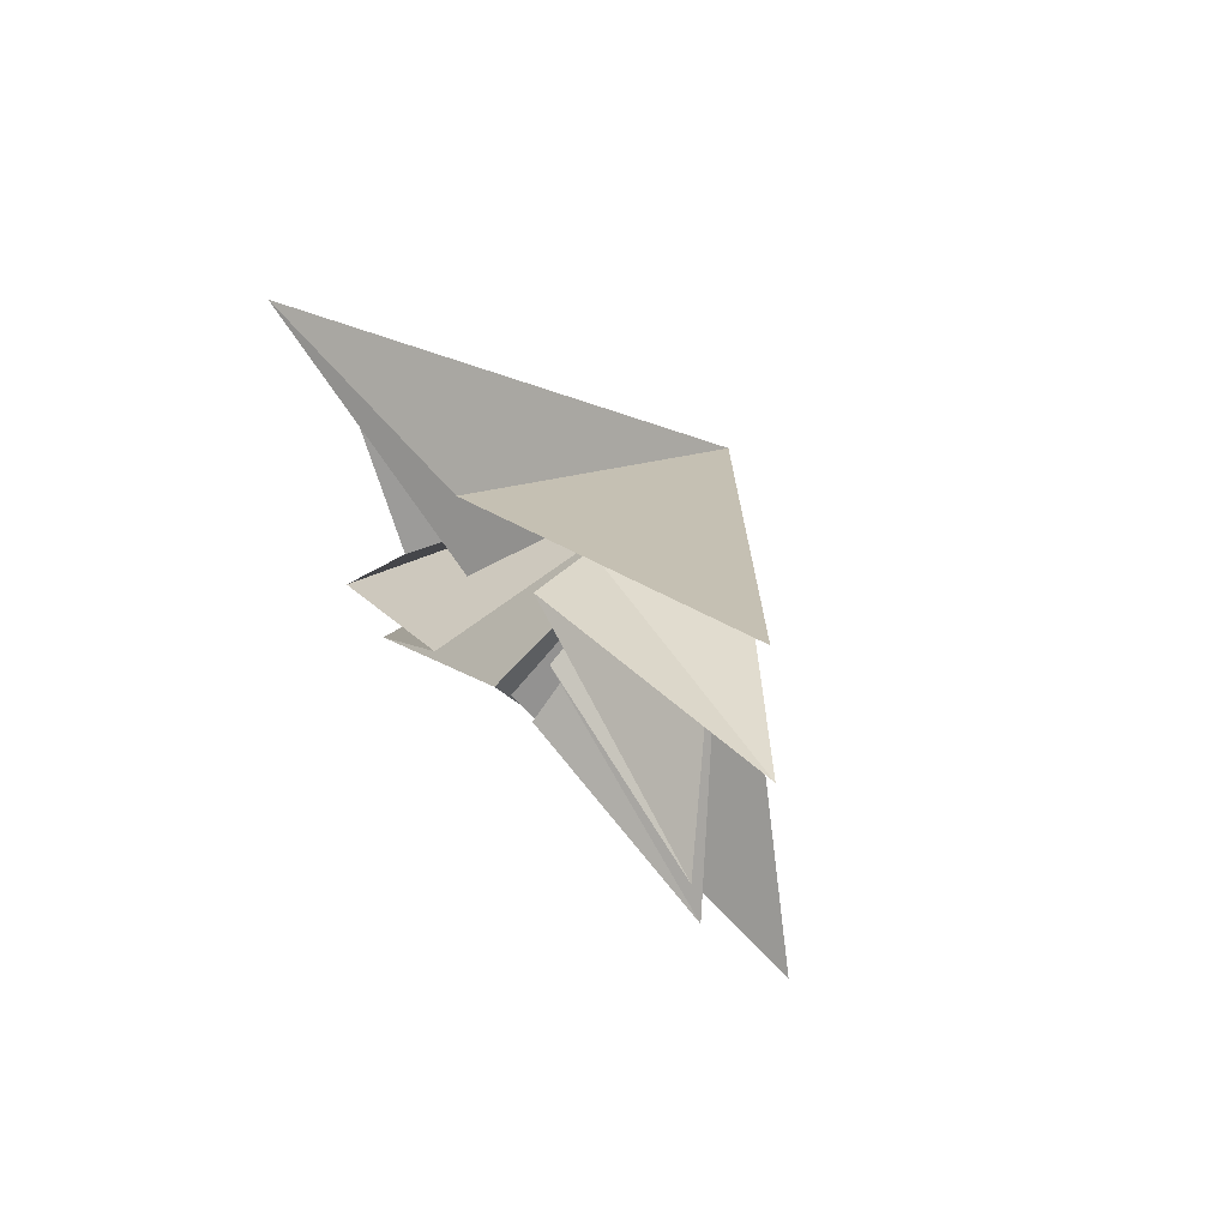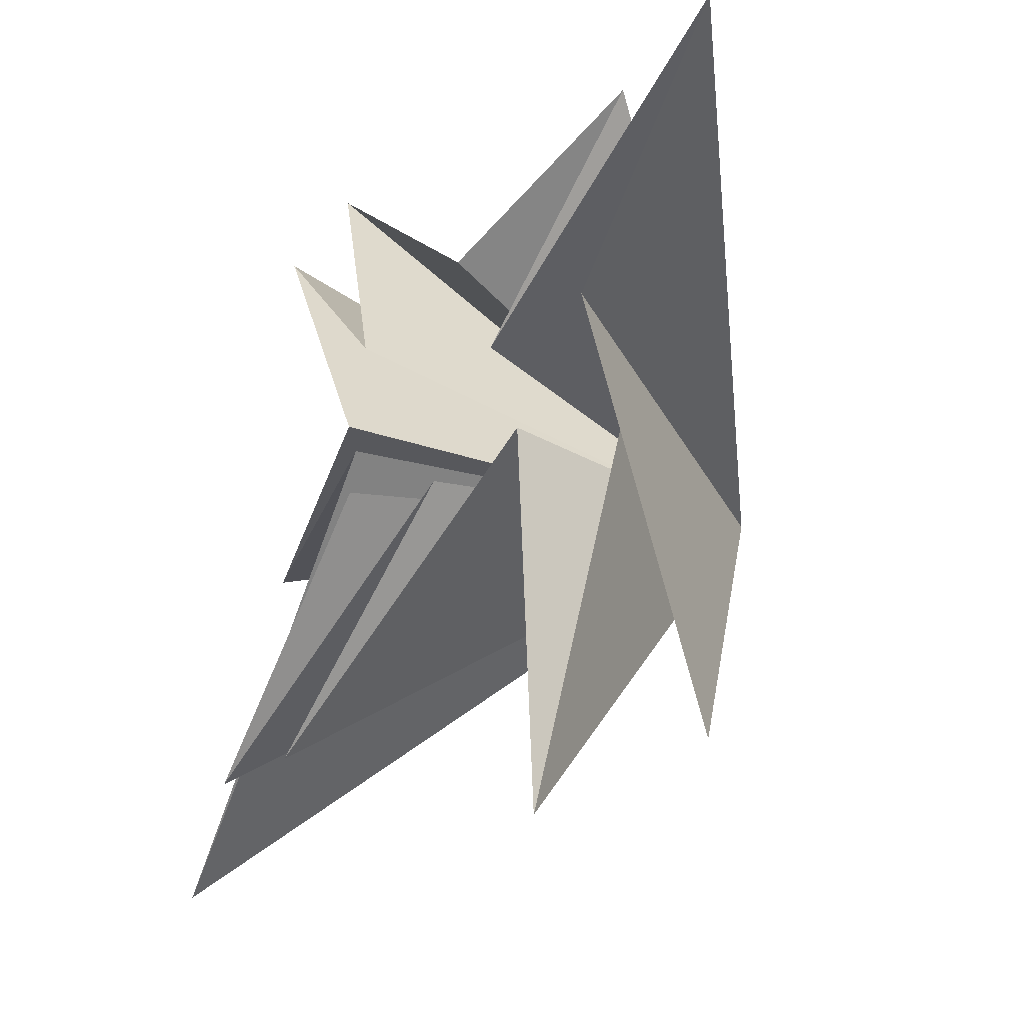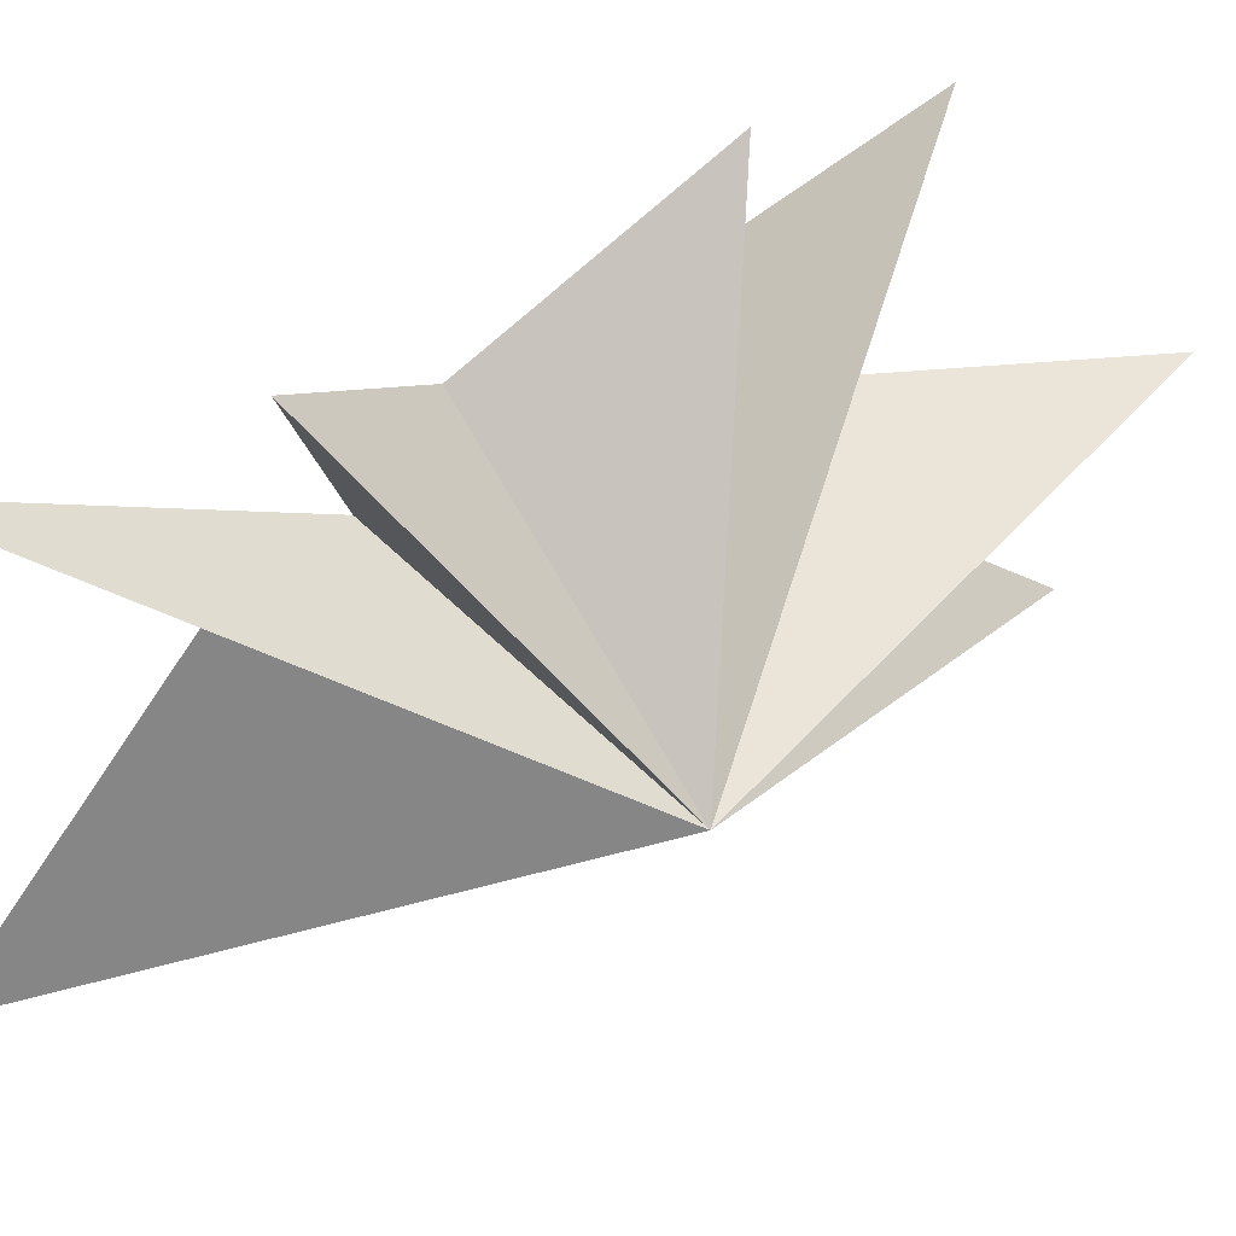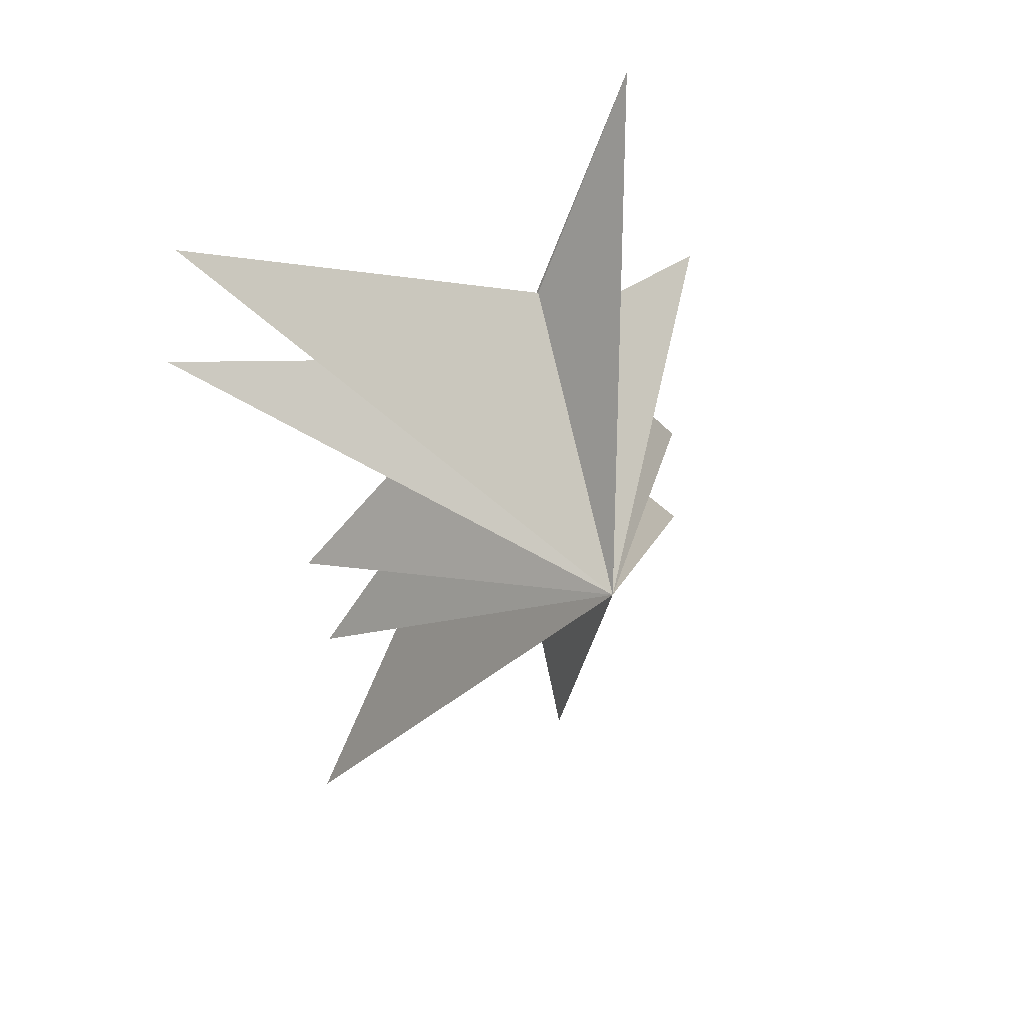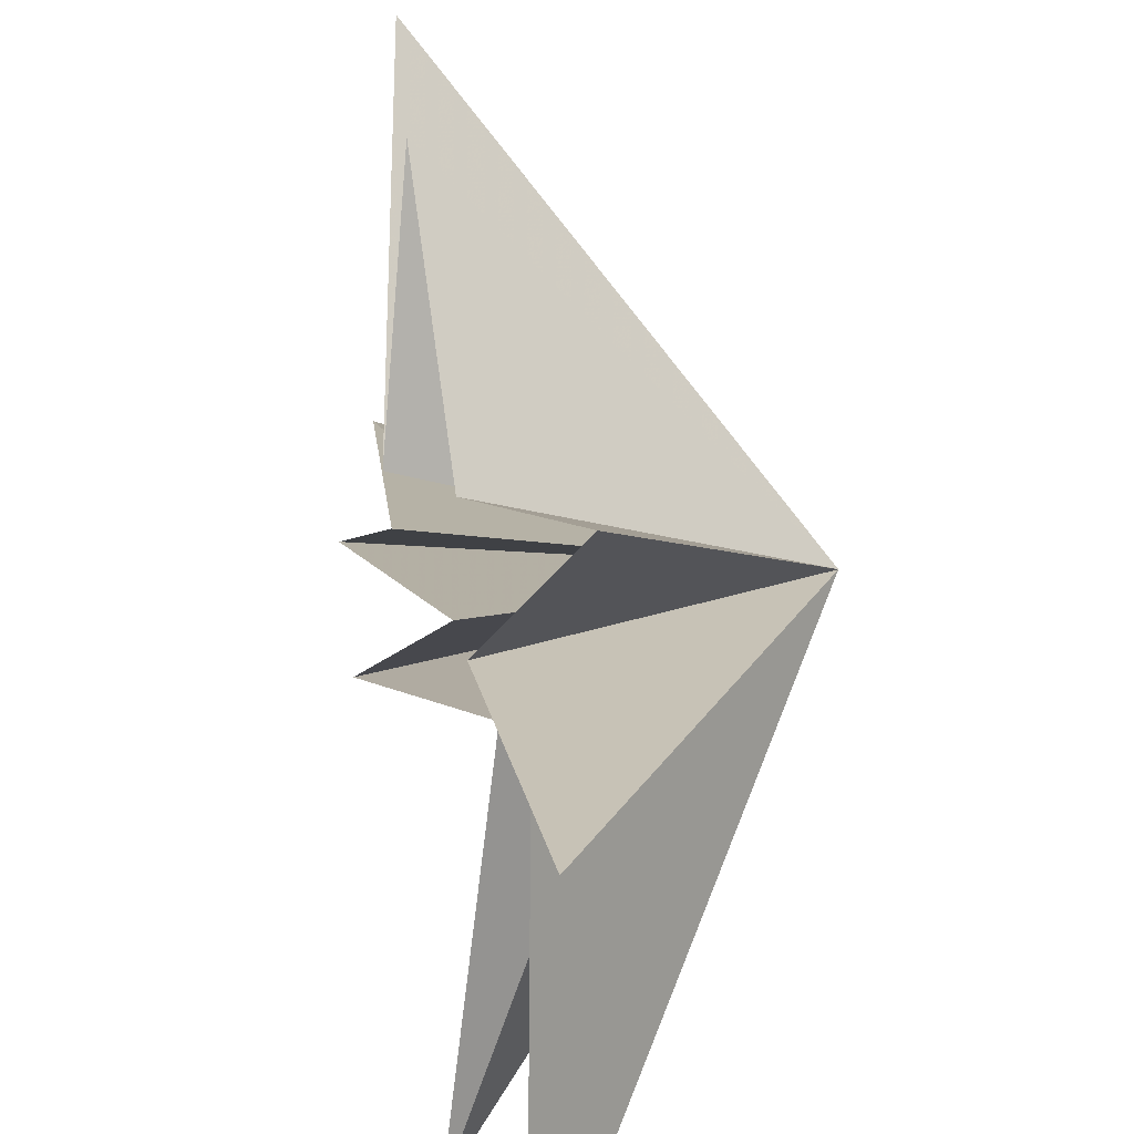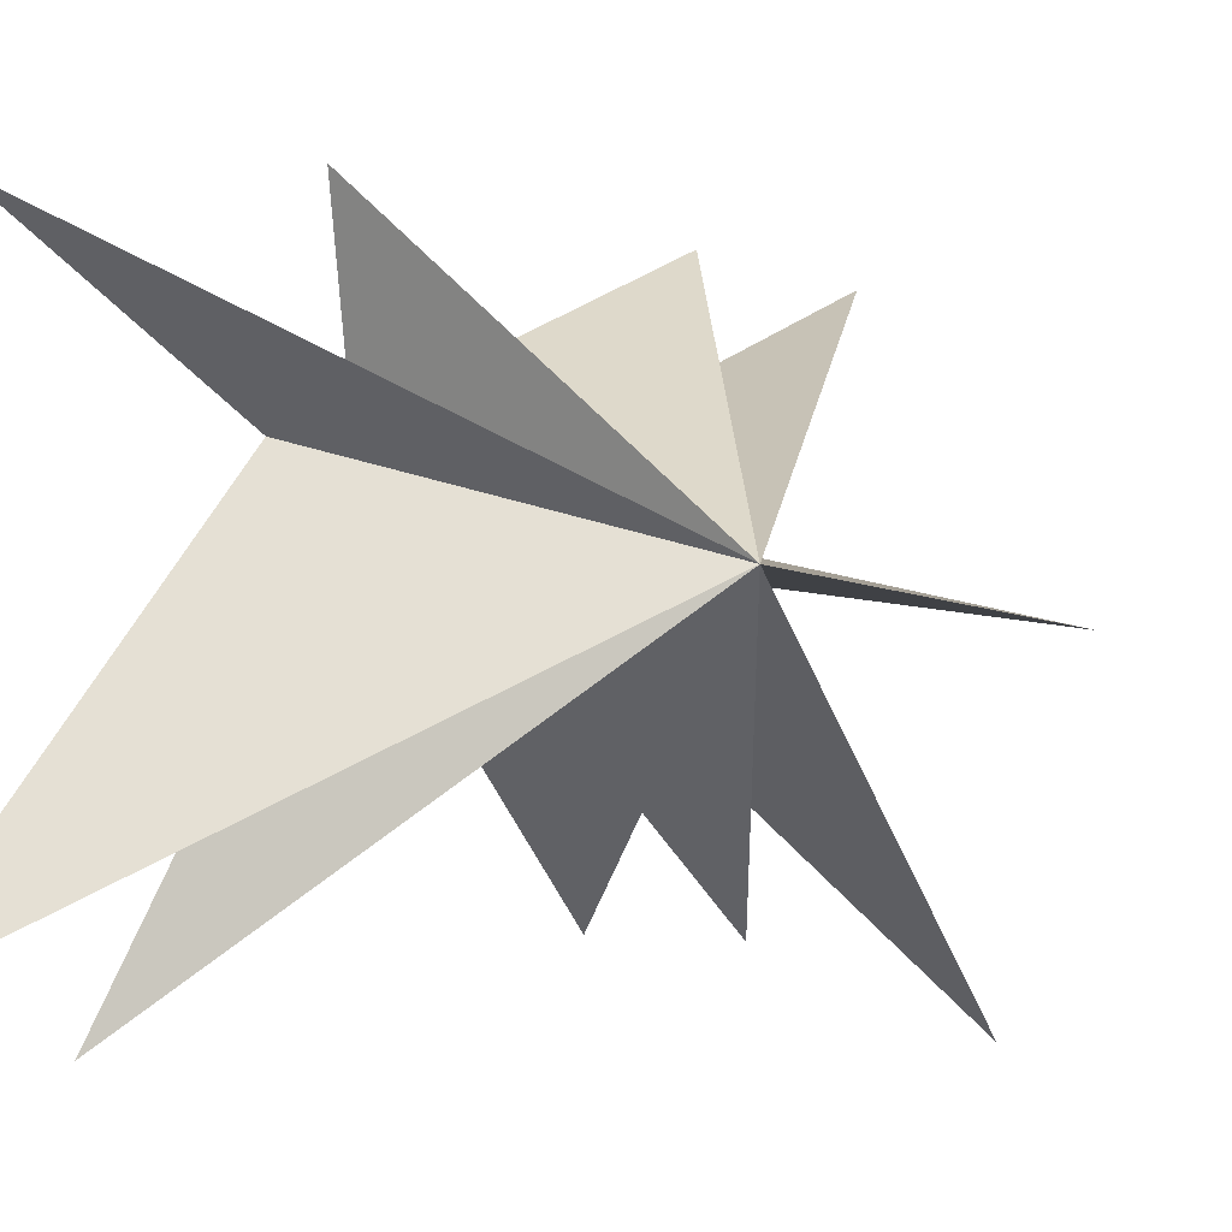
<metadata>
{"format":"obj","ext":"obj","renderer":"f3d","projection":"perspective","resolution":1024,"background":"white","views":[{"elev":59.3,"azim":-53.0,"up":"+Z"},{"elev":-14.9,"azim":-34.6,"up":"+Y"},{"elev":45.6,"azim":54.5,"up":"+Y"},{"elev":55.3,"azim":54.9,"up":"+Z"},{"elev":47.7,"azim":-17.2,"up":"+Y"},{"elev":-9.9,"azim":44.8,"up":"+Y"}]}
</metadata>
<code>
v 0.1819 0.05024 -3.315
v 3.241 -0.9488 -10.94
v 0.04794 -0.5483 -2.837
v 1.188 -7.683 -10.68
v -0.4479 -1.54 -2.204
v -0.5097 -6.158 -6.397
v 0.0001376 -1.722 -0.1829
v -1.057 -6.188 -3.251
v 0.03131 -1.367 2.277
v -2.041 -8.374 5.681
v 0.8951 -1.583 3.974
v -1.702 -7.771 9.3
v -0.008901 0.4119 4.147
v -1.004 3.551 8.787
v -0.3787 -0.01079 2.096
v 1.02 4.26 3.951
v -0.09014 1.968 0.6634
v 0.5802 4.741 -4.147
v -0.7425 0.8123 -1.258
v 1.254 4.557 -7.295
v 6.169 -1.777 0.5411
f 21 3 2
f 2 1 21
f 20 19 21
f 3 21 4
f 6 5 21
f 21 7 6
f 8 7 21
f 21 5 4
f 21 13 12
f 21 1 20
f 21 9 8
f 9 21 10
f 11 10 21
f 11 21 12
f 13 21 14
f 18 21 19
f 15 21 16
f 21 17 16
f 15 14 21
f 17 21 18

</code>
